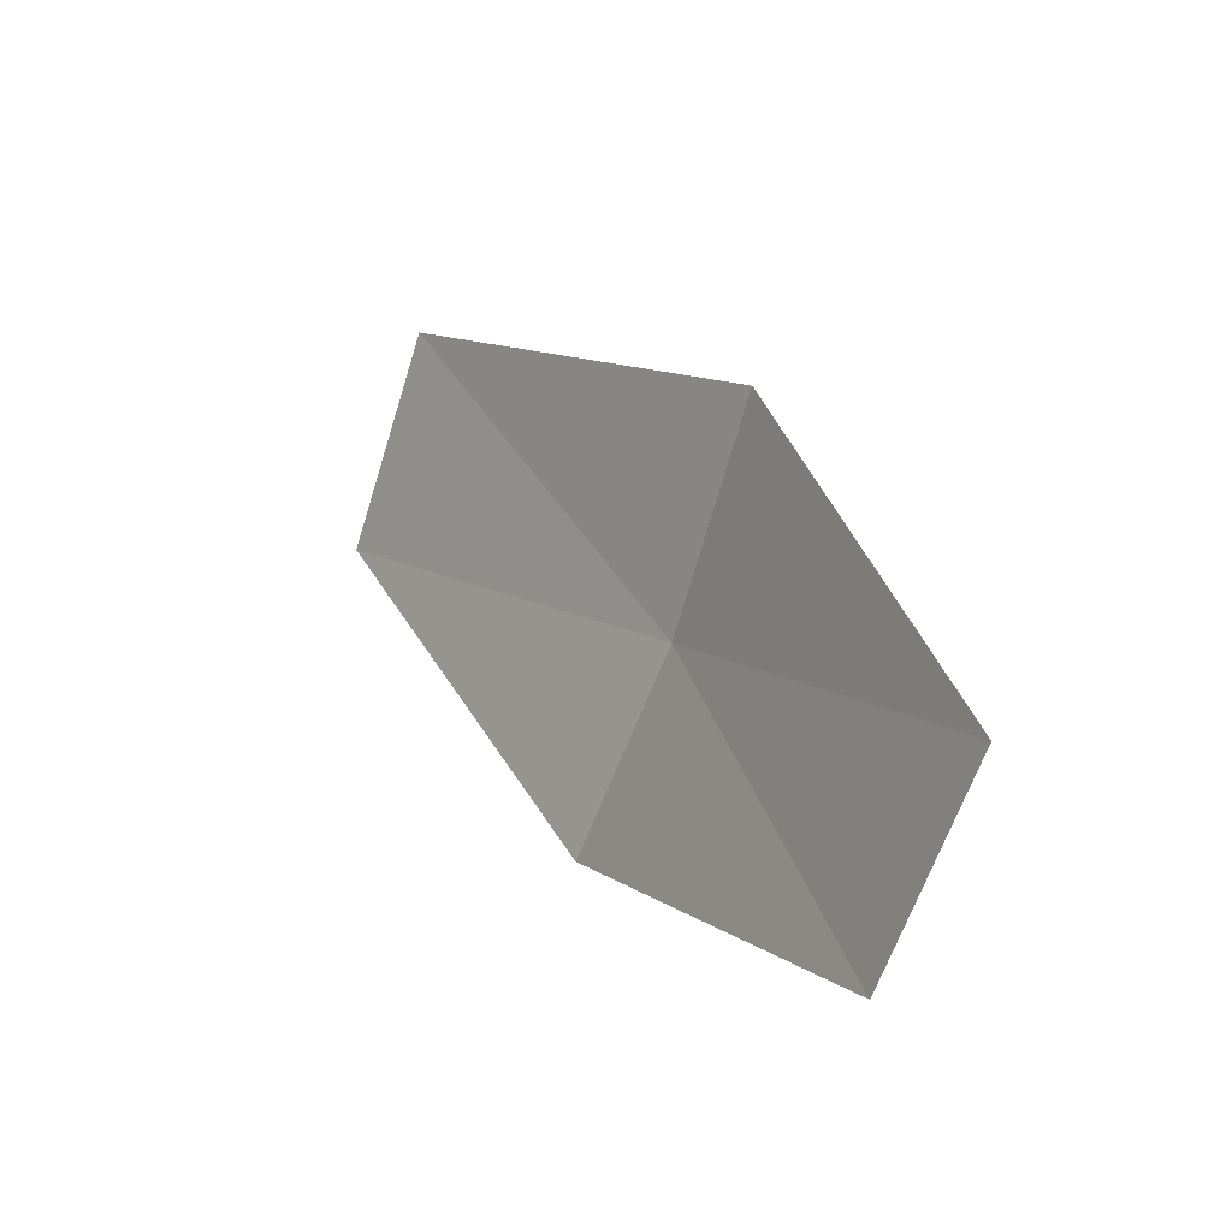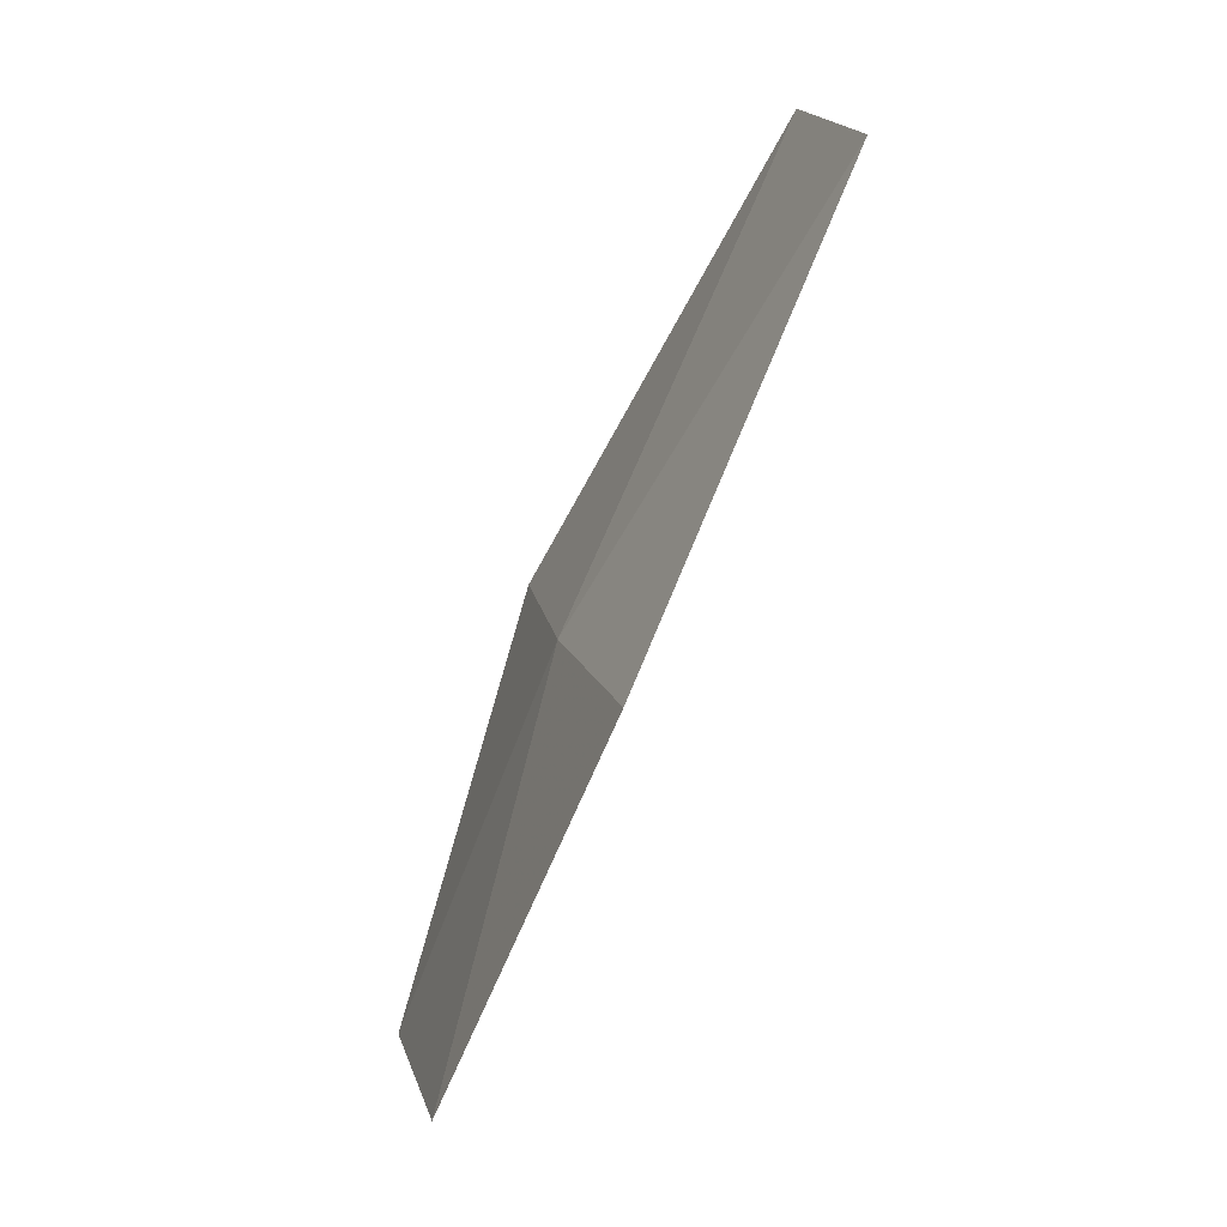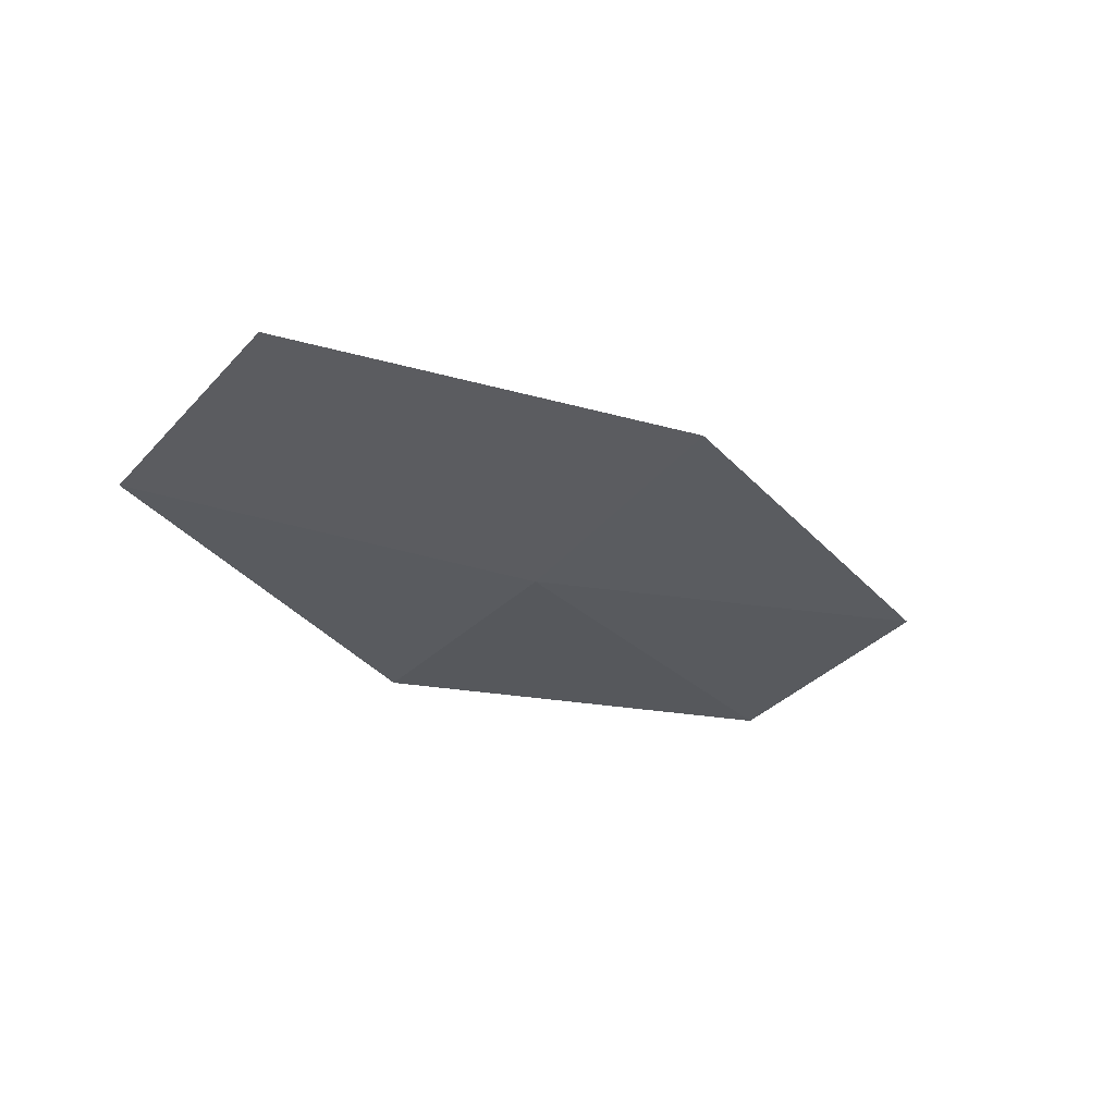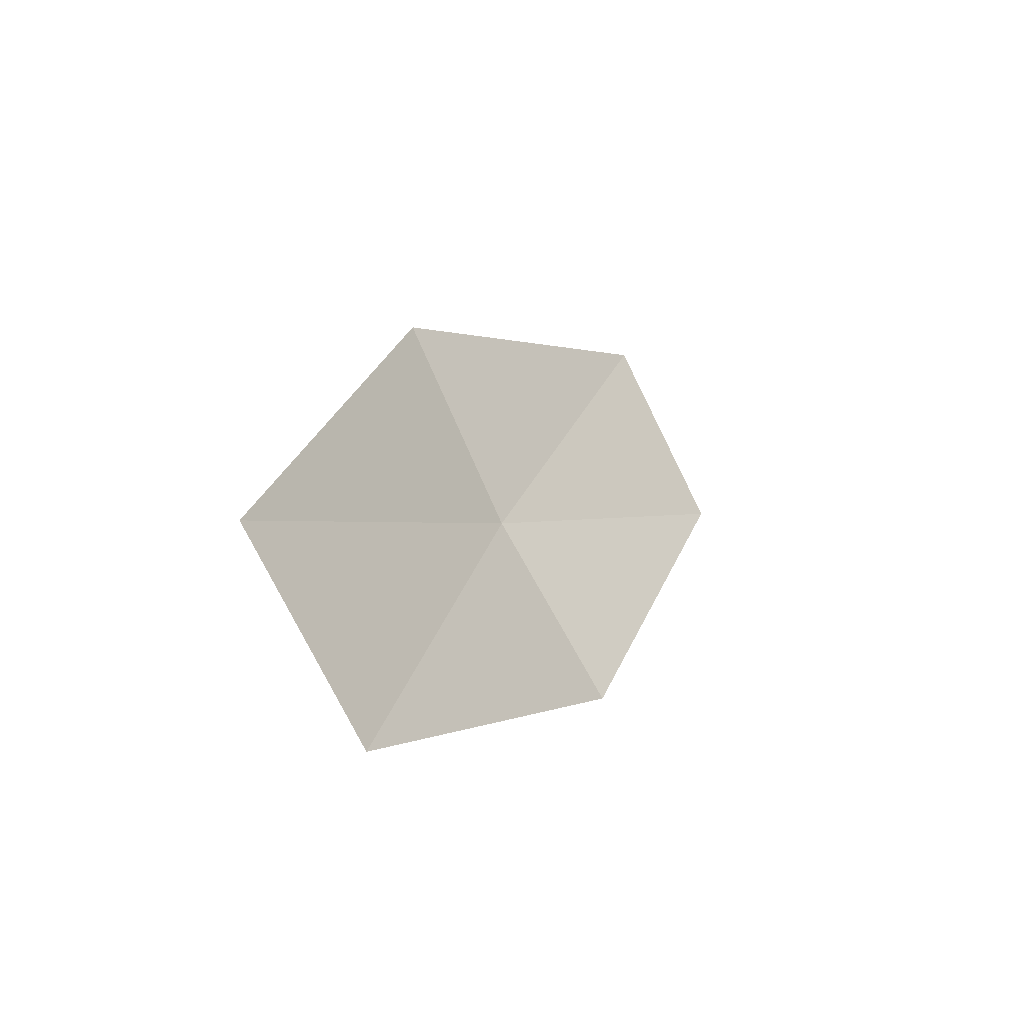
<metadata>
{"format":"obj","ext":"obj","renderer":"f3d","projection":"perspective","resolution":1024,"background":"white","views":[{"elev":-25.3,"azim":-30.6,"up":"+Y"},{"elev":-29.5,"azim":160.0,"up":"+Y"},{"elev":53.0,"azim":87.6,"up":"+Z"},{"elev":-36.7,"azim":-131.2,"up":"+Z"}]}
</metadata>
<code>
v 14.12 121.4 38.17
v 14.13 120.4 37.13
v 14.35 119.1 39.51
v 14.26 120 40.61
v 13.94 122.3 39.28
v 13.45 122.9 35.48
v 13.34 124 36.51
f 1 2 3
f 1 3 4
f 1 4 5
f 1 6 2
f 1 7 6
f 1 5 7

</code>
